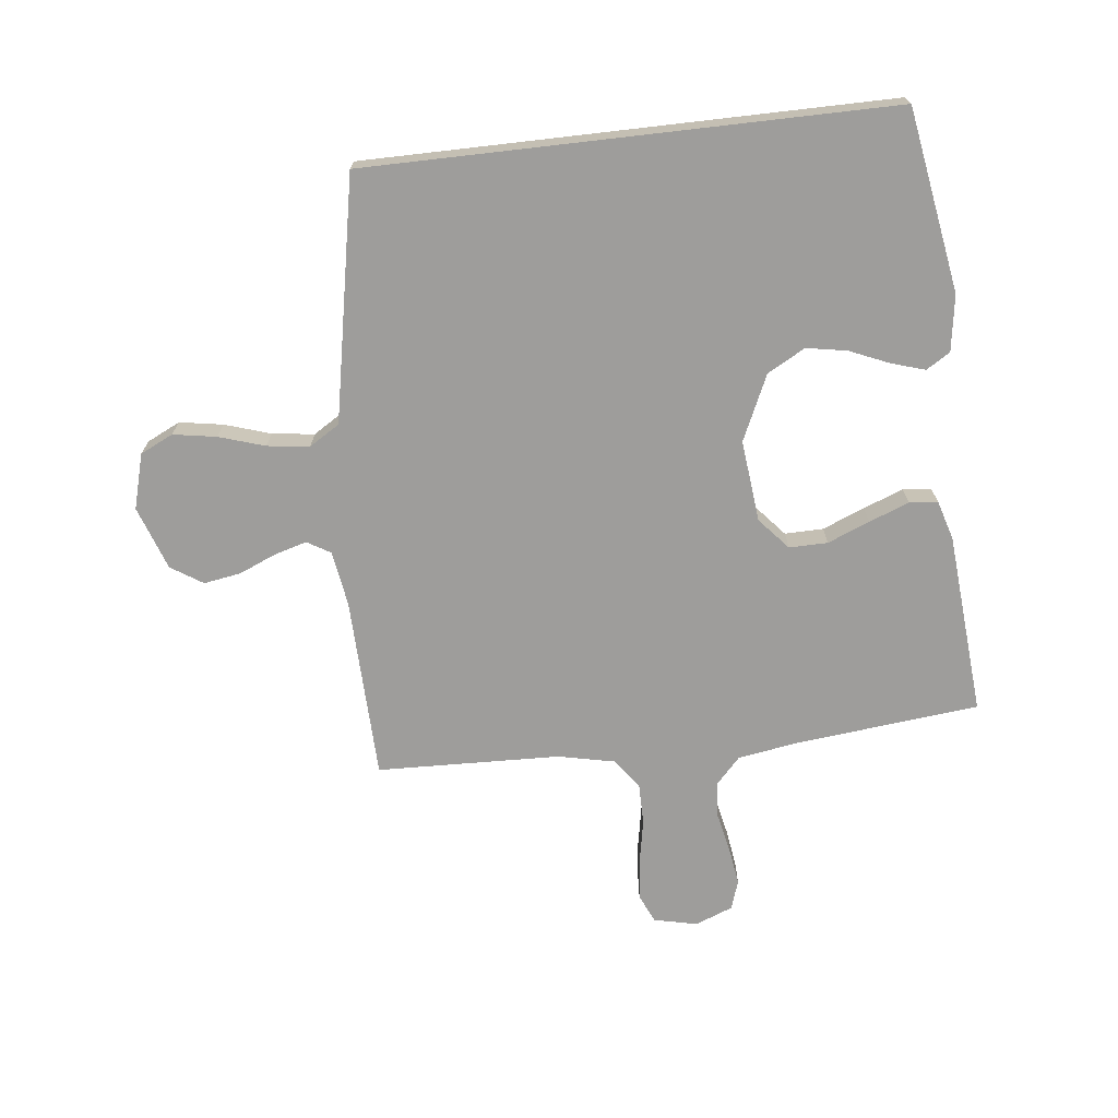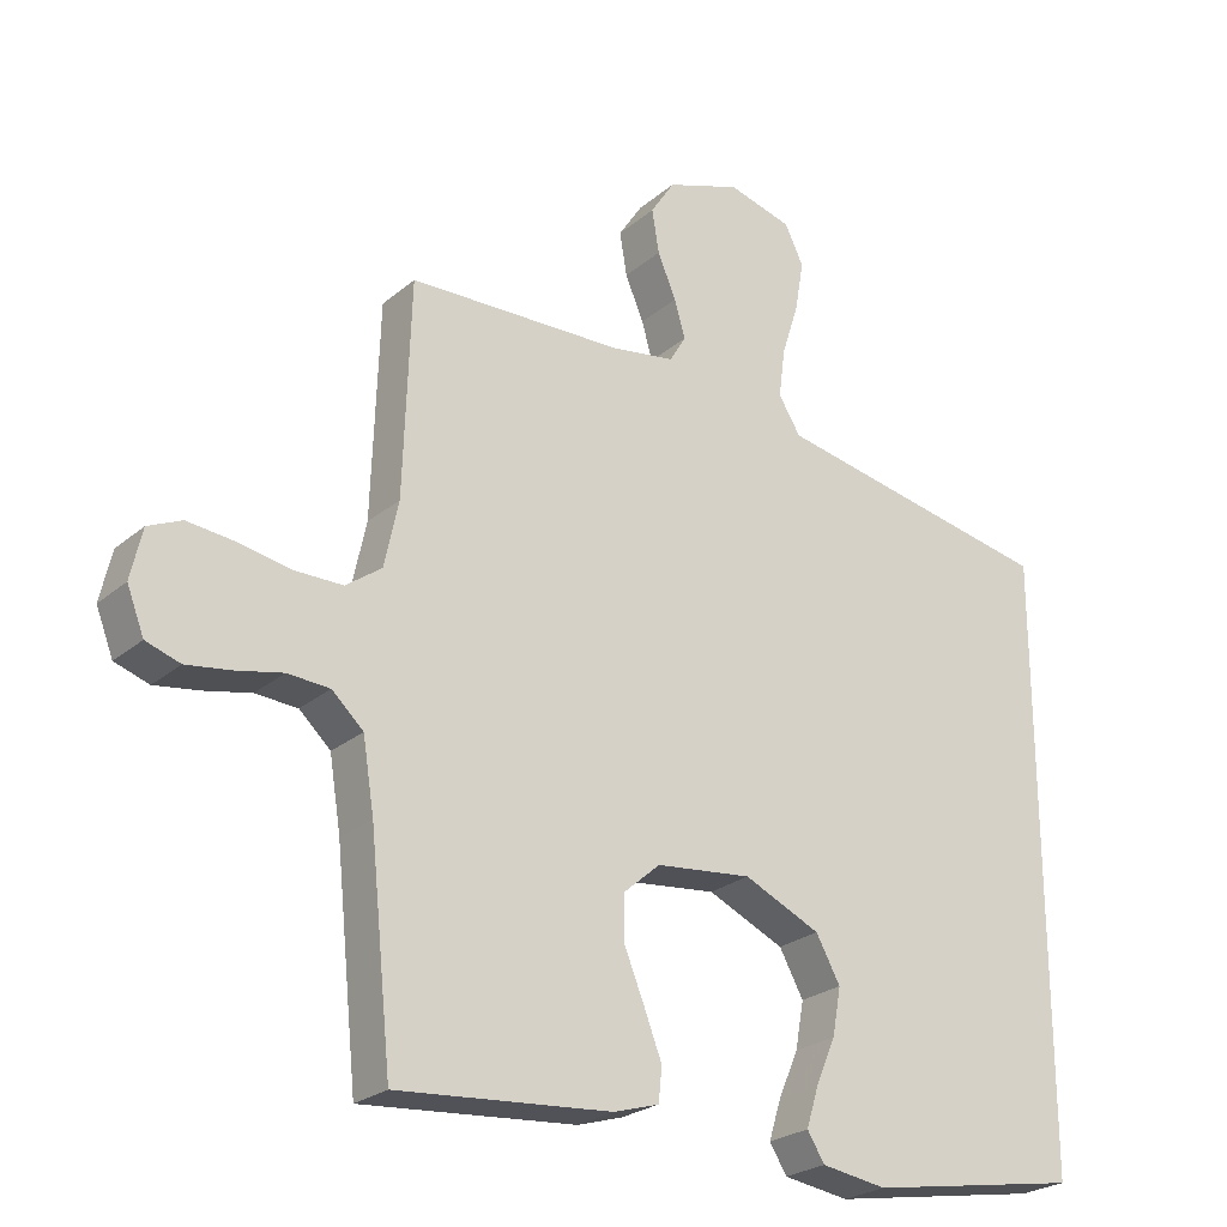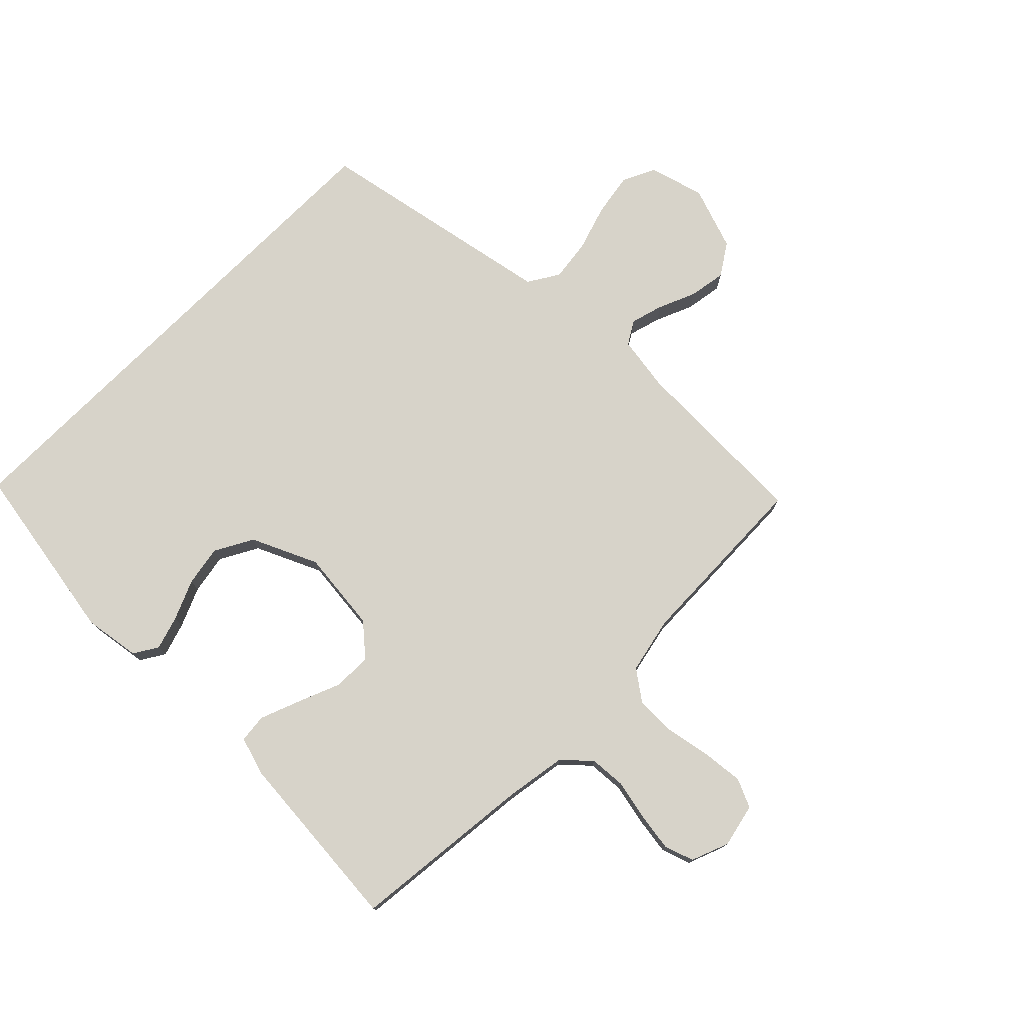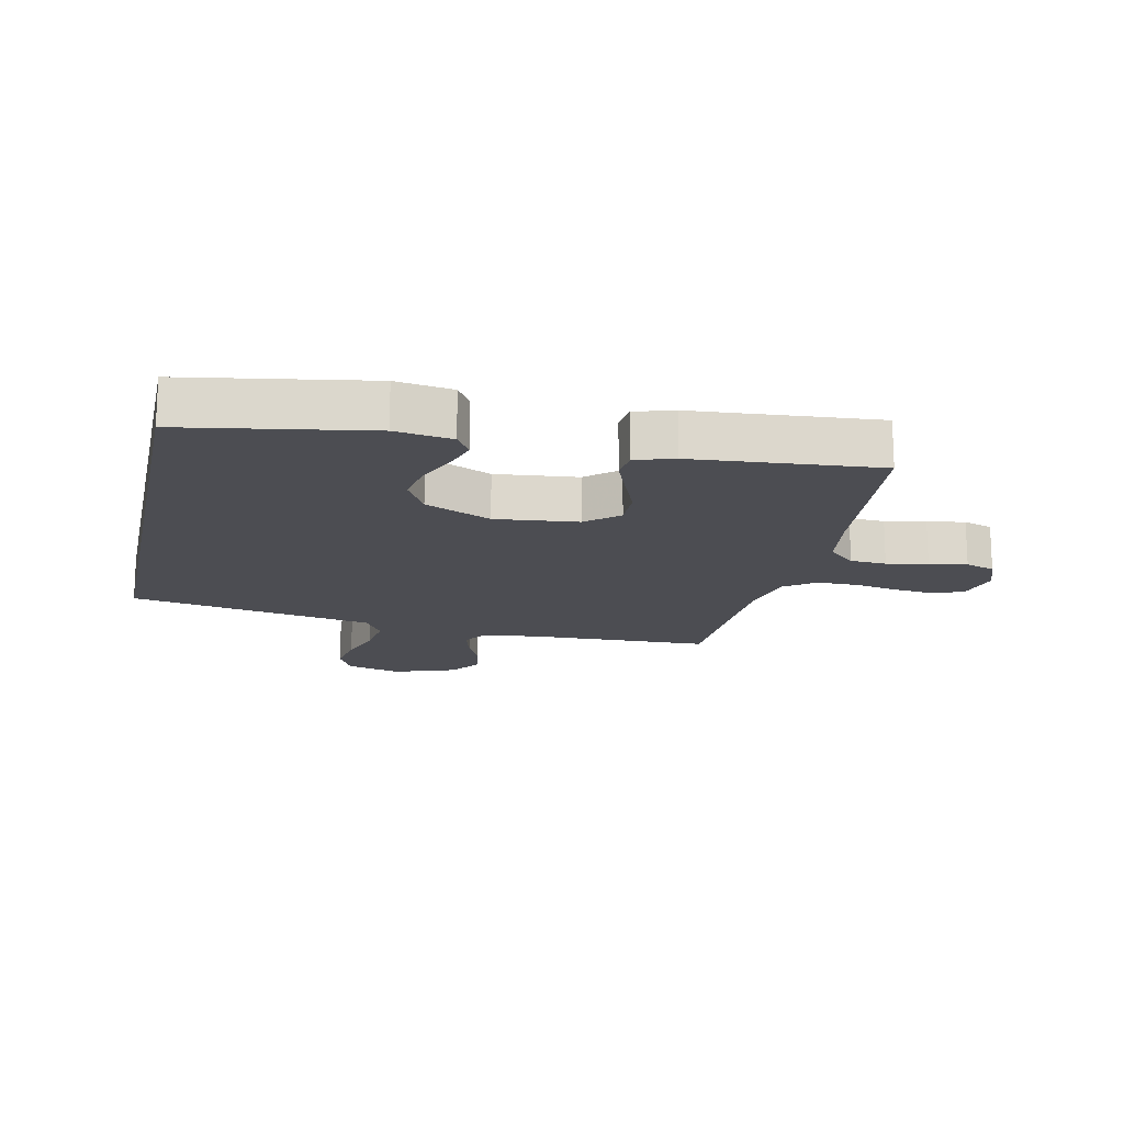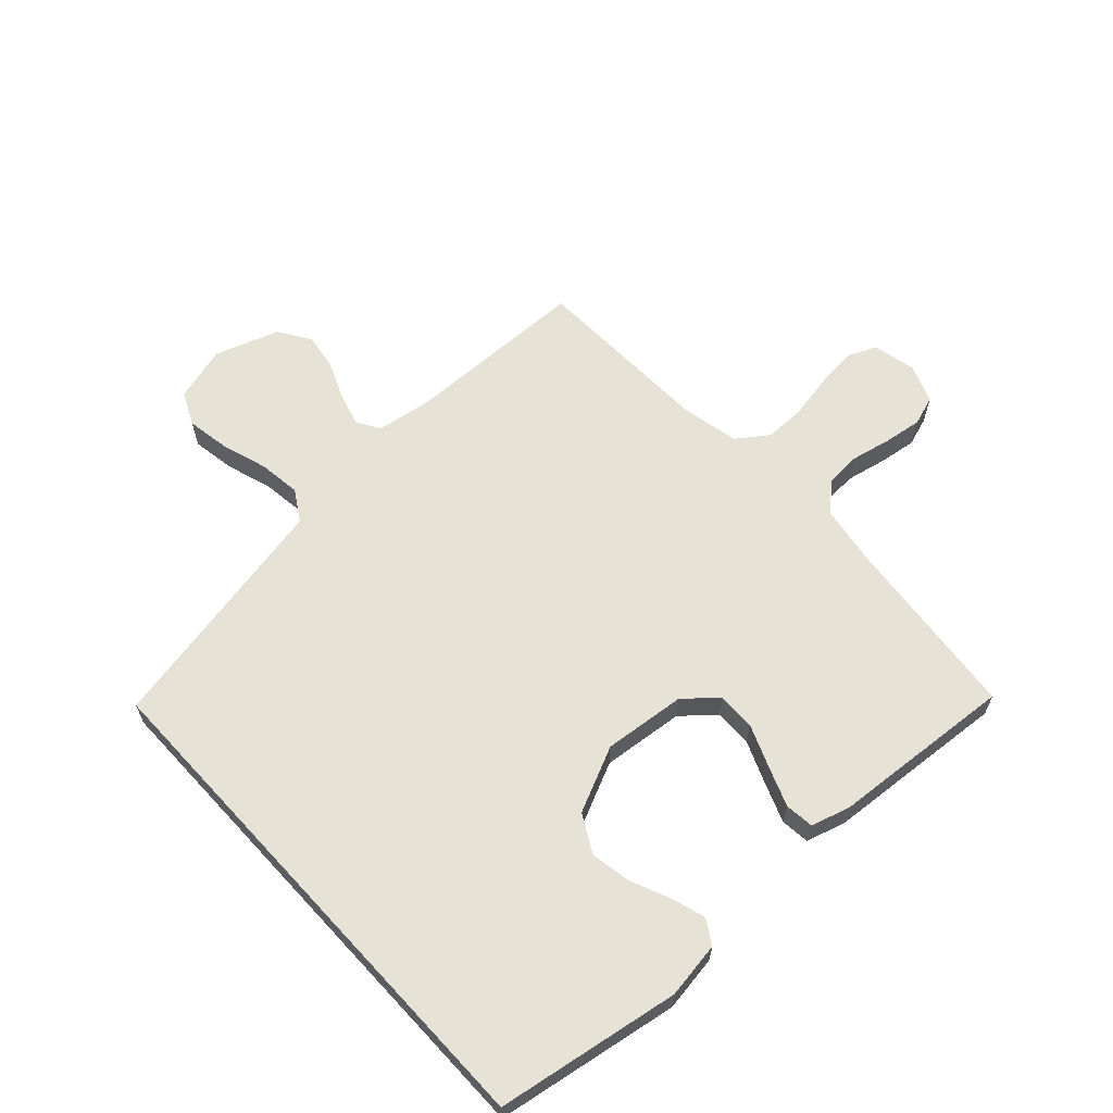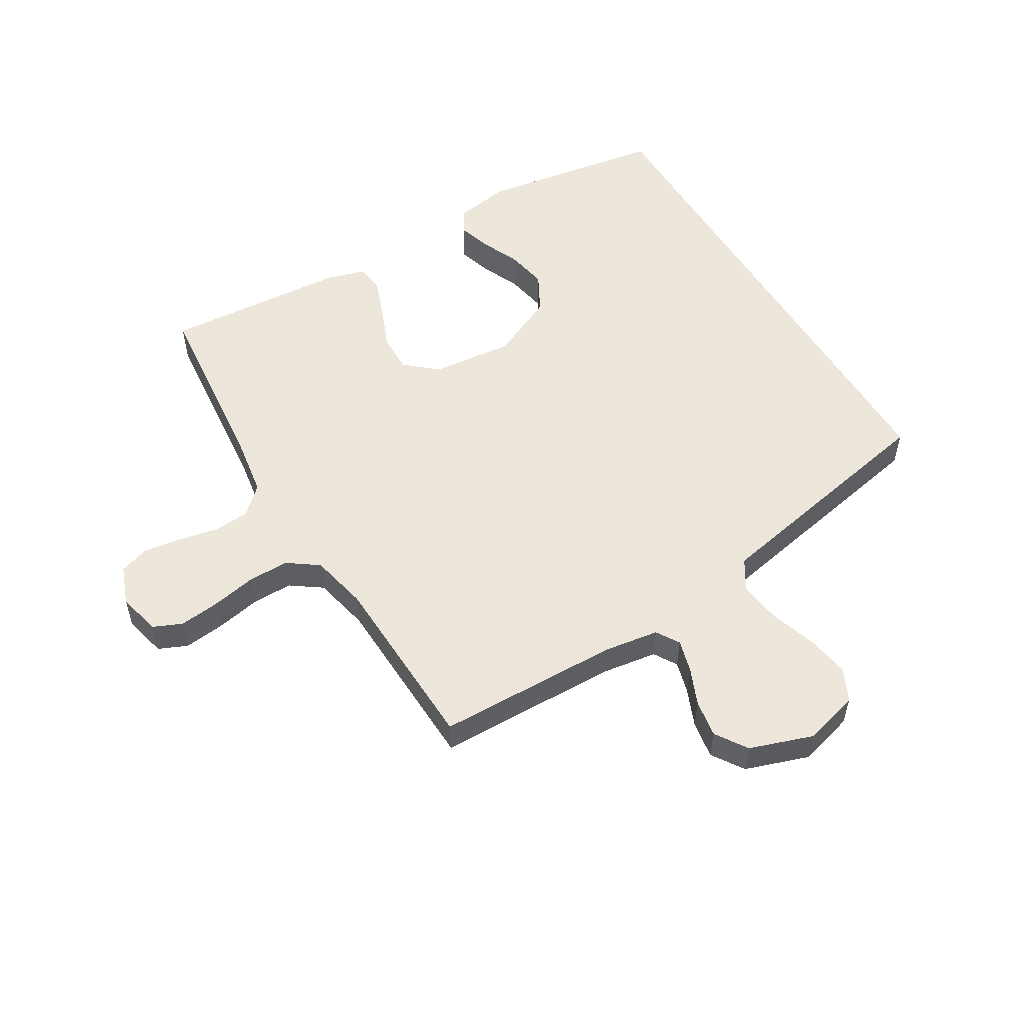
<metadata>
{"format":"obj","ext":"obj","renderer":"f3d","projection":"perspective","resolution":1024,"background":"white","views":[{"elev":-70.5,"azim":96.6,"up":"+Y"},{"elev":-24.6,"azim":-36.6,"up":"+Z"},{"elev":76.3,"azim":-135.2,"up":"+Y"},{"elev":-16.4,"azim":167.8,"up":"+Y"},{"elev":63.2,"azim":137.3,"up":"+Y"},{"elev":54.1,"azim":-31.2,"up":"+Y"}]}
</metadata>
<code>
v 0.5 0.07 0.402
v 0.5 0.07 -0.454
v 0.2 0.07 -0.504
v 0.108 0.07 -0.49
v 0.084 0.07 -0.451
v 0.101 0.07 -0.396
v 0.129 0.07 -0.331
v 0.141 0.07 -0.265
v 0.107 0.07 -0.203
v 0 0.07 -0.154
v -0.134 0.07 -0.168
v -0.186 0.07 -0.213
v -0.185 0.07 -0.276
v -0.157 0.07 -0.345
v -0.132 0.07 -0.41
v -0.137 0.07 -0.457
v -0.2 0.07 -0.476
v -0.5 0.07 -0.5
v -0.531 0.07 -0.2
v -0.547 0.07 -0.1
v -0.591 0.07 -0.059
v -0.65 0.07 -0.055
v -0.716 0.07 -0.069
v -0.778 0.07 -0.078
v -0.826 0.07 -0.062
v -0.85 0.07 0
v -0.834 0.07 0.071
v -0.787 0.07 0.092
v -0.721 0.07 0.085
v -0.647 0.07 0.071
v -0.58 0.07 0.071
v -0.53 0.07 0.107
v -0.51 0.07 0.2
v -0.5 0.07 0.5
v -0.2 0.07 0.508
v -0.11 0.07 0.522
v -0.087 0.07 0.56
v -0.102 0.07 0.613
v -0.128 0.07 0.674
v -0.138 0.07 0.735
v -0.104 0.07 0.787
v 0 0.07 0.823
v 0.09 0.07 0.798
v 0.116 0.07 0.744
v 0.104 0.07 0.673
v 0.08 0.07 0.598
v 0.071 0.07 0.529
v 0.102 0.07 0.479
v 0.2 0.07 0.46
v 0.5 0 0.402
v 0.5 0 -0.454
v 0.2 0 -0.504
v 0.108 0 -0.49
v 0.084 0 -0.451
v 0.101 0 -0.396
v 0.129 0 -0.331
v 0.141 0 -0.265
v 0.107 0 -0.203
v 0 0 -0.154
v -0.134 0 -0.168
v -0.186 0 -0.213
v -0.185 0 -0.276
v -0.157 0 -0.345
v -0.132 0 -0.41
v -0.137 0 -0.457
v -0.2 0 -0.476
v -0.5 0 -0.5
v -0.531 0 -0.2
v -0.547 0 -0.1
v -0.591 0 -0.059
v -0.65 0 -0.055
v -0.716 0 -0.069
v -0.778 0 -0.078
v -0.826 0 -0.062
v -0.85 0 0
v -0.834 0 0.071
v -0.787 0 0.092
v -0.721 0 0.085
v -0.647 0 0.071
v -0.58 0 0.071
v -0.53 0 0.107
v -0.51 0 0.2
v -0.5 0 0.5
v -0.2 0 0.508
v -0.11 0 0.522
v -0.087 0 0.56
v -0.102 0 0.613
v -0.128 0 0.674
v -0.138 0 0.735
v -0.104 0 0.787
v 0 0 0.823
v 0.09 0 0.798
v 0.116 0 0.744
v 0.104 0 0.673
v 0.08 0 0.598
v 0.071 0 0.529
v 0.102 0 0.479
v 0.2 0 0.46
f 44 45 46
f 43 44 46
f 42 43 46
f 41 42 46
f 40 41 46
f 39 40 46
f 38 39 46
f 37 38 46 47
f 36 37 47 48
f 33 34 35
f 35 36 48
f 33 35 48
f 32 33 48
f 28 29 30
f 27 28 30
f 26 27 30
f 25 26 30
f 24 25 30
f 23 24 30
f 22 23 30
f 21 22 30 31
f 32 48 49
f 31 32 49
f 21 31 49
f 20 21 49
f 17 18 19
f 16 17 19
f 15 16 19
f 14 15 19
f 13 14 19
f 5 6 7
f 4 5 7
f 3 4 7
f 2 3 7
f 1 2 7
f 1 7 8
f 49 1 8 9
f 12 13 19 20
f 11 12 20 49
f 10 11 49
f 9 10 49
f 95 94 93
f 95 93 92
f 95 92 91
f 95 91 90
f 95 90 89
f 95 89 88
f 95 88 87
f 96 95 87 86
f 97 96 86 85
f 84 83 82
f 97 85 84
f 97 84 82
f 97 82 81
f 79 78 77
f 79 77 76
f 79 76 75
f 79 75 74
f 79 74 73
f 79 73 72
f 79 72 71
f 80 79 71 70
f 98 97 81
f 98 81 80
f 98 80 70
f 98 70 69
f 68 67 66
f 68 66 65
f 68 65 64
f 68 64 63
f 68 63 62
f 56 55 54
f 56 54 53
f 56 53 52
f 56 52 51
f 56 51 50
f 57 56 50
f 58 57 50 98
f 69 68 62 61
f 98 69 61 60
f 98 60 59
f 98 59 58
f 1 50 51 2
f 2 51 52 3
f 3 52 53 4
f 4 53 54 5
f 5 54 55 6
f 6 55 56 7
f 7 56 57 8
f 8 57 58 9
f 9 58 59 10
f 10 59 60 11
f 11 60 61 12
f 12 61 62 13
f 13 62 63 14
f 14 63 64 15
f 15 64 65 16
f 16 65 66 17
f 17 66 67 18
f 18 67 68 19
f 19 68 69 20
f 20 69 70 21
f 21 70 71 22
f 22 71 72 23
f 23 72 73 24
f 24 73 74 25
f 25 74 75 26
f 26 75 76 27
f 27 76 77 28
f 28 77 78 29
f 29 78 79 30
f 30 79 80 31
f 31 80 81 32
f 32 81 82 33
f 33 82 83 34
f 34 83 84 35
f 35 84 85 36
f 36 85 86 37
f 37 86 87 38
f 38 87 88 39
f 39 88 89 40
f 40 89 90 41
f 41 90 91 42
f 42 91 92 43
f 43 92 93 44
f 44 93 94 45
f 45 94 95 46
f 46 95 96 47
f 47 96 97 48
f 48 97 98 49
f 49 98 50 1

</code>
